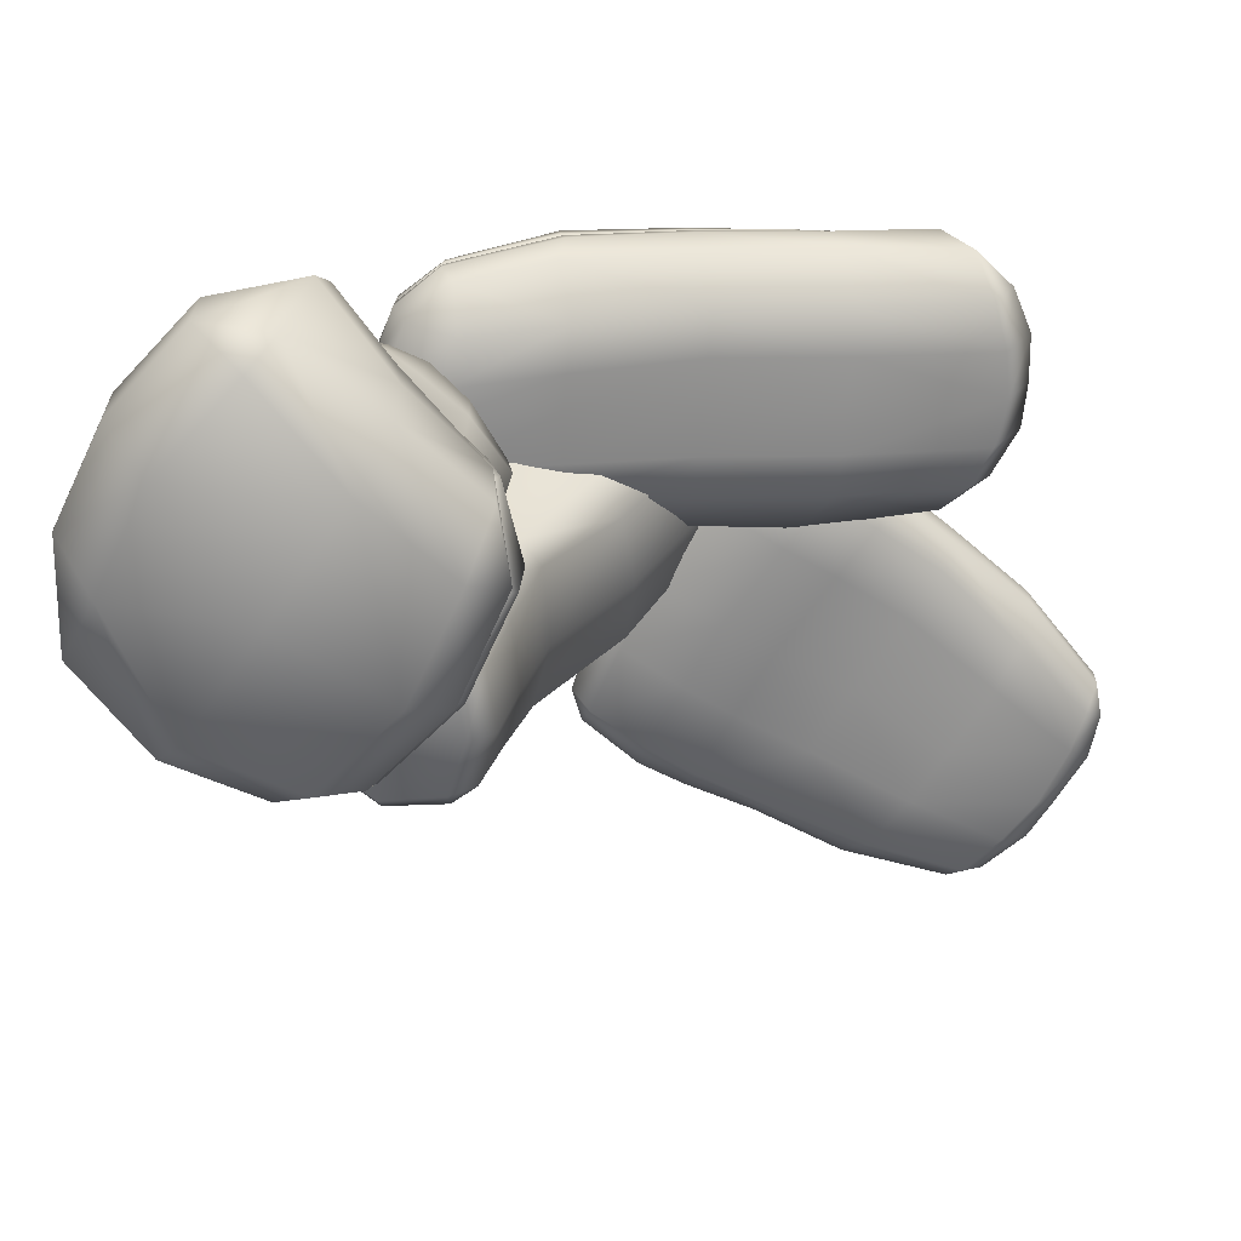
<metadata>
{"format":"obj","ext":"obj","renderer":"f3d","projection":"perspective","resolution":1024,"background":"white","views":[{"elev":-64.6,"azim":-81.9,"up":"+Y"}]}
</metadata>
<code>
g default
v -13.9 -5.102 -9.609
v -13.58 27.01 -3.457
v -24.59 9.289 -15.56
v -4.388 8.113 -18.27
v -4.903 8.113 0.2709
v -22.79 8.077 -1.291
v -28.99 -3.745 -7.916
v -29.8 0.426 -6.14
v -31.17 0.4271 -11.07
v -23.83 -0.03596 -0.5648
v -21.08 -4.419 -3.076
v -20.64 21.98 -2.992
v -17.56 25.77 -4.513
v -21.84 22.14 -7.069
v -15.6 26.57 -2.014
v -18.74 22.86 -0.6659
v -13.63 25.77 -8.096
v -11 21.98 -11.76
v -16.67 22.14 -11.7
v -8.804 22.86 -9.712
v -11.32 26.57 -5.911
v -11.17 0.426 -22.99
v -16.56 -3.745 -19.23
v -19.51 0.4271 -21.7
v -6.773 -4.419 -16.11
v -3.973 -0.03596 -18.65
v -29.4 9.334 -9.627
v -29.37 9.731 -4.055
v -11.51 1.061 3.635
v -17.61 0.426 4.447
v -14.47 -3.745 2.253
v -11.48 10.85 3.949
v -17.2 8.599 3.526
v -19.13 22.83 -9.561
v -15.99 26.24 -6.109
v -11.83 21.51 3.422
v -13.34 25.9 -0.1247
v -16.05 22.04 1.603
v -11.41 26.36 -1.085
v -8.852 22.02 1.728
v -15.19 9.334 -21.9
v -9.371 9.554 -20.52
v -6.888 21.51 -1.082
v -6.795 22.04 -6.825
v -9.653 25.9 -3.482
v -0.2418 8.599 -11.92
v -0.6285 10.85 -5.934
v -23.61 -4.416 -14.49
v -26.14 -0.03112 -17.26
v -0.8583 1.061 -6.065
v -2.039 -3.745 -9.066
v -0.5868 1.06 -11.62
v -7.391 -4.412 -2.461
v -5.397 0.6069 -0.3527
v -19.56 15.49 -2.227
v -14.87 15.32 1.018
v -11.06 16.18 3.172
v -6.149 15.07 0.3704
v -4.308 16.18 -3.033
v -3.685 15.32 -9.23
v -6.693 15.49 -13.91
v -9.03 15.27 -15.23
v -15.09 15.15 -15.14
v -19.8 14.79 -10.95
v -23.35 14.5 -7.198
v -21.92 15.27 -3.808
v -24.47 3.822 -0.2378
v -31.44 4.965 -4.221
v -31.13 4.727 -11.06
v -26.14 4.477 -17.27
v -18 4.727 -22.69
v -9.503 4.922 -23.56
v -4.423 4.113 -18.06
v 0.6066 4.208 -12.46
v 0.3866 5.262 -5.596
v -4.498 3.697 0.7158
v -11.24 5.262 4.991
v -17.48 4.565 3.474
v -16.06 19.26 1.686
v -11.68 19.35 3.838
v -7.742 19.23 1.619
v -6.096 19.34 -1.265
v -5.893 19.38 -7.6
v -8.264 19.95 -11.17
v -10.3 19.19 -12.73
v -16.59 19.26 -12.74
v -20.15 19.81 -9.981
v -23.23 19.27 -7.039
v -21.38 19.09 -2.835
v -19.25 19.83 -1.172
v -15.89 11.9 2.166
v -11.02 13.49 3.22
v -5.194 11.52 -0.04834
v -2.004 13.5 -5.022
v -1.246 11.91 -11.18
v -4.906 11.76 -16.83
v -8.382 12.44 -19.12
v -14.31 11.78 -17.91
v -22.61 12.28 -13.39
v -26.91 12.16 -8.215
v -23.62 12.03 -4.806
v -21.56 11.76 -1.758
v -11.48 1.095 4.756
v -4.767 0.6588 0.4205
v 0.1806 1.203 -5.858
v 0.4696 1.127 -12.08
v -3.449 4.183 -18.43
v -8.668 9.797 -21.22
v -13.88 12.61 -18.61
v -20.12 15.73 -11.45
v -24.15 15.47 -6.955
v -24.11 12.62 -4.181
v -22.79 8.549 -0.4844
v -17.56 4.607 4.506
v -20.9 14.97 -11.62
v -24.76 14.67 -7.414
v -25.41 12.23 -4.702
v -24.37 7.908 -0.8784
v -18.42 3.922 4.213
v -12.23 0.1526 4.533
v -5.15 -0.6103 0
v -0.1448 -0.12 -6.322
v -0.01416 0.1338 -12.26
v -4.076 3.491 -19.25
v -9.699 9.329 -21.9
v -15.11 11.9 -18.87
v 6.371 22.15 -4.945
v -10.13 19.48 -1.304
v -4.583 38.68 10.36
v 0.1201 17.63 4.572
v -2.296 3.505 -5.681
v -4.279 23.93 -10.75
v 3.329 5.207 -0.2815
v 3.159 3.99 -2.176
v 4.703 5.875 -2.305
v -0.7865 4.175 1.649
v -0.9635 2.851 -0.225
v 0.8124 7.444 -10.52
v 0.1088 9.833 -11.72
v 2.335 9.302 -10.59
v -3.954 7.155 -10.62
v -4.607 9.554 -11.73
v -1.103 37.88 0.385
v -1.119 38.41 2.617
v 0.8444 38.3 2.104
v -7.377 38.09 0.7106
v -7.069 37.32 -1.682
v 2.282 36.15 13.68
v 3.139 34.77 13.91
v 4.151 35.96 12.66
v -2.441 34.41 15.07
v -1.269 32.14 15.08
v 4.794 6.893 -6.853
v 3.279 4.901 -6.784
v -5.419 3.806 1.658
v -7.587 3.944 0.3089
v -5.634 2.586 -0.2632
v -9.516 4.615 -3.75
v -7.605 3.172 -4.459
v 1.475 24.18 -11.04
v 3.669 22.85 -10.26
v -8.113 6.071 -8.704
v -9.962 7.345 -7.902
v -8.79 8.497 -9.954
v -10.5 20.51 -7.098
v -9.396 22.42 -8.646
v 2.985 37.74 8.506
v 1.076 38.28 9.552
v -12.48 34.46 -1.112
v -13.6 33.03 0.7355
v -12.98 35.08 1.585
v -12.47 32.08 7.352
v -11.86 34.55 8.806
v 6.872 20.12 0.8924
v 5.222 19.18 2.562
v -7.383 32.56 14.19
v -8.214 30.51 12.72
v -6.013 30.41 14.2
v -5.691 17.41 4.935
v -7.781 17.62 3.615
v 5.322 13.24 -6.513
v 3.002 14.91 -10.94
v 0.1938 15.91 -12.26
v -5.075 15.63 -12.05
v -9.436 14.45 -10.33
v -10.98 12.64 -7.812
v -10.92 10.63 -2.939
v -8.689 9.528 1.394
v -5.893 9.36 3.138
v -0.7355 9.72 2.953
v 3.696 10.88 1.086
v 5.788 13.16 -1.325
v 6.011 32.13 1.185
v 3.564 32.91 -4.874
v 0.9089 33.73 -6.292
v -5.143 32.32 -6.768
v -10.71 29.78 -5.205
v -12.4 27.76 -2.916
v -11.74 26.72 3.379
v -8.06 25.01 8.378
v -5.242 24.67 10.08
v 0.04924 25.45 10.28
v 5.221 27.99 8.877
v 6.237 31.85 8.341
v -11.14 28.19 16.22
v -11.48 40.77 13.96
v -15.59 27.27 -5.182
v -0.8626 33.97 12.72
v -7.701 39.44 36.49
v -21.33 34.3 17.67
v -19.83 23.61 1.368
v -22.84 26.24 1.408
v -20.82 25.33 -2.148
v -20.92 30.94 17.5
v -17.76 28.62 18.01
v -22.94 30.81 0.6692
v -20.34 33.76 -0.4062
v -21 30.41 -2.88
v -17.35 39.76 18.31
v -20.87 37.12 16.54
v -9.049 33.6 -3.061
v -6.319 30.6 -3.237
v -9.641 30.26 -5.549
v -1.868 36.98 11.77
v -4.406 39.95 14.8
v -6.201 26.03 -2.502
v -8.991 23.47 -1.18
v -9.611 25.17 -4.782
v -4.382 28.4 14.87
v -1.707 30.6 12.87
v -21.26 27.57 -2.994
v -23.3 28.32 0.542
v -14.29 34.6 38.54
v -17.56 33.95 36.12
v -14.46 31.42 36.89
v -14.84 39.14 36.23
v -17.94 38.24 34.1
v -15.54 31.37 -5.187
v -14.93 34.66 -2.793
v -15.57 41.51 29.9
v -16.07 41.53 26.31
v -17.96 40.05 28.16
v -10.07 42.78 26.54
v -9.283 42.64 29.9
v -9.519 27.41 -5.751
v -6.094 28.1 -3.511
v -3.688 41.34 27.11
v -2.003 39.9 24.35
v -4.836 41.37 23.67
v 0.4187 37.98 29.79
v -0.966 39.39 33.34
v -14.61 23.04 -0.7434
v -15.41 24.84 -4.273
v -0.5846 34.47 35.61
v -1.366 31.15 33.92
v 1.14 33.68 31.82
v -7.542 31.19 37.17
v -7.095 34.76 38.96
v -15.33 39.57 30.84
v -17.76 38.64 28.97
v -20.71 35.81 16.99
v -22.56 29.92 1.228
v -20.67 29.32 -2.143
v -15.37 29.62 -4.283
v -9.677 29.16 -4.726
v -6.467 29.71 -2.56
v -1.948 35.6 12.33
v -1.827 38.42 25.21
v -3.528 39.38 28.07
v -9.11 40.08 30.87
v -15.47 40.07 31.29
v -18 39 29.3
v -21.03 36.08 16.97
v -23.05 30.03 0.6295
v -21.09 29.46 -2.918
v -15.56 29.79 -5.185
v -9.6 29.3 -5.617
v -6.249 29.82 -3.323
v -1.487 35.86 12.12
v -1.429 38.79 25.4
v -3.161 39.89 28.4
v -8.97 40.63 31.36
v -18.01 38.61 30.32
v -15.39 39.73 32.25
v -8.801 40.24 32.09
v -2.777 39.55 29.28
v -1.051 38.37 26.36
v -1.256 35.18 12.33
v -6.171 28.96 -3.418
v -9.563 28.43 -5.678
v -15.57 28.92 -5.184
v -21.17 28.59 -2.953
v -23.18 29.17 0.5853
v -21.14 35.44 17.23
v -22.81 28.2 8.365
v -19.13 25.32 8.755
v -13.3 24.9 7.203
v -7.091 25.24 6.311
v -3.719 28.07 4.194
v -2.925 31.05 4.521
v -3.153 32.03 4.401
v -3.758 32.62 4.798
v -3.373 32.74 4.229
v -3.62 33.67 4.209
v -6.751 37.85 6.502
v -13.54 38.19 5.706
v -19.51 37.95 9.289
v -22.94 33.73 8.399
v -23.01 32.8 8.43
v -22.64 32.68 8.841
v -23.11 32.09 8.673
v -23.25 31.11 8.822
v -19.49 33.04 26.91
v -15.94 30.08 27.7
v -9.253 29.5 26.03
v -2.617 29.76 24.47
v 0.5757 32.33 21.93
v 0.5768 35.91 21.25
v -0.4494 37.05 20.7
v -1.332 37.29 20.36
v -0.8733 37.62 20.48
v -1.508 38.65 19.95
v -4.871 41 22.13
v -10.52 42.17 21.98
v -16.15 41.07 24.86
v -19.15 38.61 24.28
v -19.31 37.71 25.04
v -19.11 37.38 24.74
v -19.37 37.21 25.42
v -19.52 36.28 26.27
v -7.422 41.88 22.01
v -7.496 42.5 25.12
v -6.508 42.5 29.13
v -6.05 40.7 30.68
v -6.187 40.13 30.17
v -5.813 40.33 31.51
v -4.547 39.81 35.88
v -3.79 34.83 38.14
v -4.194 30.83 35.83
v -5.717 29.33 25.38
v -7.565 27.96 15.65
v -9.621 24.76 6.749
v -11.04 23 -1.054
v -12.06 24.89 -5.101
v -12.25 27.23 -6.055
v -12.25 28.61 -6.025
v -12.05 29.31 -5.074
v -12.24 29.47 -6
v -12.32 30.79 -5.977
v -11.43 34.45 -3.131
v -9.9 38.37 5.977
v -7.792 40.7 14.38
v -13.84 41.9 23.6
v -13.36 42.44 26.41
v -12.76 42.39 30.36
v -12.44 40.42 31.8
v -12.29 39.88 31.32
v -12.3 39.94 32.59
v -11.58 39.35 36.97
v -10.71 34.79 39.44
v -11.01 31.01 37.36
v -12.68 29.47 27.04
v -14.52 28.1 17.24
v -15.98 24.8 7.965
v -16.67 22.99 0.05845
v -17.65 24.91 -3.874
v -18.08 27.3 -4.721
v -18.02 28.76 -4.719
v -17.51 29.47 -3.899
v -17.95 29.63 -4.723
v -17.95 31.01 -4.703
v -17.38 34.62 -1.88
v -16.59 38.35 7.394
v -14.85 40.53 16.36
v 14.34 33 24.12
v 14.62 43.88 24.52
v 2.637 37.57 10.44
v 24.21 38.56 16.02
v 26.08 36.2 37.9
v 4.652 38.44 32.71
v -4.241 32.91 19.95
v -5.346 34.72 21.38
v -5.3 34.78 18.74
v 4.573 35.42 32.73
v 5.929 33.54 31.64
v -2.352 41.34 20.88
v -0.05387 43.81 19.33
v -2.516 41.86 18.55
v 7.211 42.83 31.16
v 5.514 41.41 32.24
v 11.8 43.71 9.216
v 13.68 41.42 7.202
v 11.4 41.56 6.652
v 23.89 41.53 17.04
v 22.36 42.92 18.28
v 14.69 34.85 4.302
v 13.14 33.01 5.134
v 12.07 34.88 3.923
v 23.07 33.64 17.02
v 24.3 35.57 15.85
v -5.049 37.83 19.02
v -5.083 37.57 21.56
v 19.62 34.6 42.01
v 16.93 34.61 41.92
v 18.34 32.83 40.81
v 19.51 36.34 42.05
v 16.95 36.28 41.95
v 3.506 42.16 11.5
v 4.928 44.54 13.17
v 19.08 38.41 41.07
v 17.72 39.95 39.43
v 16.54 38.27 40.89
v 24.06 40.74 35.55
v 25.41 39.21 37.09
v 12.22 37.89 4.285
v 14.73 37.69 4.647
v 30.03 38.5 31.73
v 30.31 38.45 29.2
v 28.58 40.02 30.2
v 31.41 36.46 29.62
v 31.11 36.42 32.16
v 3.489 32.42 11.4
v 2.405 34.37 10.16
v 31.11 34.66 32.21
v 30.17 32.9 30.7
v 31.44 34.72 29.52
v 24.96 32.25 36.56
v 26.07 34.11 37.91
v 18.89 34.93 7.915
v 16.64 32.64 8.914
v 7.046 31.89 15.56
v -1.055 32.54 24
v -2.434 34.78 26.12
v -2.272 37.54 26.15
v -0.04984 40.69 25.46
v 2.952 43.68 22.92
v 8.209 44.54 17.01
v 14.91 43.72 12.76
v 17.97 40.73 10.26
v 18.82 37.65 8.145
v 10.03 37.36 37.7
v 9.962 34.95 37.75
v 12.16 32.72 36.55
v 19.8 32.08 30.51
v 26.94 32.81 23.93
v 28.41 35.09 21.97
v 28.3 37.54 22.1
v 27.57 40.22 22.5
v 25.6 42.08 24.23
v 19.37 42.81 30.09
v 12.42 42 35.42
v 10.35 40.04 36.91
v 1.752 44.63 16.87
v -0.9232 42.04 15.1
v -2.55 37.93 14.7
v -2.789 34.58 14.39
v -1.534 32.31 16.54
v 1.826 31.85 20.6
v 9.045 32.92 28.82
v 15.13 32.09 34.35
v 20.93 32.3 39.34
v 22.73 34.33 40.75
v 22.66 36.27 40.79
v 22.13 38.87 39.89
v 20.2 40.58 38.04
v 15.14 42.67 33.44
v 10.04 43.51 28.64
v 4.874 44.38 20.54
v 8.204 43.94 11.1
v 6.721 41.03 8.454
v 6.453 37.58 6.948
v 6.234 34.57 6.63
v 8.137 32.35 8.091
v 11.64 31.87 12.1
v 18.69 32.96 20.57
v 23.39 32.11 27.35
v 27.65 32.3 33.76
v 28.69 34.3 35.74
v 28.69 36.28 35.71
v 27.83 38.97 35.05
v 26.34 40.65 32.99
v 22.45 42.76 27.27
v 18.39 43.67 21.42
v 11.38 44.49 14.82
v 2.025 40.96 28.39
v 4.503 43.41 26.5
v 6.87 44.19 23.97
v 10.82 44.35 20.08
v 14.37 44.3 17.43
v 18.24 43.5 14.84
v 20.59 41.04 12.84
v 21.21 38.05 11.26
v 21.31 35.28 11.08
v 19.45 33.1 12.13
v 14.61 32.34 15.51
v 10.03 32.37 19.07
v 4.697 32.31 24.06
v 1.677 32.99 27.28
v 0.3216 35.13 29.01
v 0.423 37.96 29
g RockArch02:polySurface174
f 7 9 49 48
f 8 7 11 10
f 9 8 68 69
f 10 11 31 30
f 12 14 88 89
f 13 12 16 15
f 14 13 35 34
f 15 16 38 37
f 17 19 34 35
f 18 17 21 20
f 19 18 85 86
f 20 21 45 44
f 22 24 71 72
f 23 22 26 25
f 24 23 48 49
f 29 120 121 54
f 114 103 77
f 79 80 36 38
f 37 36 40 39
f 39 40 43 45
f 44 43 82 83
f 74 75 105 106
f 121 122 50 54
f 8 10 67 68
f 13 15 2 35
f 48 1 11 7
f 103 104 76 77
f 49 9 69 70
f 15 37 39 2
f 106 107 74
f 11 1 53 31
f 24 49 70 71
f 23 25 1 48
f 53 1 25 51
f 76 104 105 75
f 2 39 45 21
f 35 2 21 17
f 87 88 14 34
f 86 87 34 19
f 18 20 84 85
f 83 84 20 44
f 40 81 82 43
f 80 81 40 36
f 16 90 79 38
f 89 90 16 12
f 7 8 9
f 12 13 14
f 17 18 19
f 22 23 24
f 36 37 38
f 43 44 45
f 50 122 123 52
f 55 102 91 56
f 91 92 57 56
f 92 93 58 57
f 59 58 93 94
f 60 59 94 95
f 95 96 61 60
f 62 61 96 97
f 63 62 97 109
f 109 110 63
f 115 116 65 64
f 66 111 112
f 112 102 55 66
f 69 68 28 27
f 70 69 27 3
f 71 70 3 41
f 107 108 4
f 74 107 4 46
f 46 47 75 74
f 5 76 75 47
f 77 76 5 32
f 114 77 32 33
f 113 114 33
f 56 57 80 79
f 57 58 81 80
f 82 81 58 59
f 83 82 59 60
f 60 61 84 83
f 85 84 61 62
f 86 85 62 63
f 63 110 87 86
f 110 111 88 87
f 89 88 111 66
f 66 55 90 89
f 79 90 55 56
f 33 32 92 91
f 32 5 93 92
f 94 93 5 47
f 95 94 47 46
f 46 4 96 95
f 97 96 4 108
f 108 109 97
f 3 27 100 99
f 112 113 102
f 91 102 113 33
f 101 65 116 117
f 117 118 6 101
f 6 118 119 78
f 119 120 29 78
f 123 124 73 52
f 42 73 124 125
f 98 42 125 126
f 98 126 115 64
f 29 54 104 103
f 105 104 54 50
f 106 105 50 52
f 52 73 107 106
f 42 108 107 73
f 98 109 108 42
f 98 64 110 109
f 64 65 111 110
f 112 111 65 101
f 101 6 113 112
f 6 78 114 113
f 78 29 103 114
f 99 100 116 115
f 117 116 100
f 117 100 27 28
f 28 118 117
f 68 67 118 28
f 119 118 67
f 119 67 10 30
f 30 120 119
f 120 30 31
f 121 120 31 53
f 51 122 121 53
f 123 122 51
f 25 26 123 51
f 26 124 123
f 72 124 26 22
f 125 124 72
f 72 71 41 125
f 126 125 41
f 41 3 99 126
f 115 126 99
f 191 192 174 175
f 134 133 136 137
f 135 134 154 153
f 137 136 155 157
f 138 140 153 154
f 139 138 141 142
f 182 183 160 161
f 142 141 162 164
f 143 145 194 195
f 144 143 147 146
f 145 144 168 167
f 146 147 169 171
f 148 150 167 168
f 149 148 151 152
f 150 149 203 204
f 152 151 176 178
f 188 189 179 180
f 157 156 158 159
f 159 158 163 162
f 185 186 165 166
f 197 198 170 169
f 171 170 172 173
f 173 172 177 176
f 178 177 200 201
f 154 131 141 138
f 195 196 147 143
f 144 146 129 168
f 149 152 202 203
f 199 172 170 198
f 167 193 194 145
f 127 181 182 161
f 183 184 132 160
f 187 128 165 186
f 175 130 190 191
f 150 204 193 167
f 174 192 181 127
f 134 137 131 154
f 188 180 128 187
f 200 177 172 199
f 168 129 151 148
f 146 171 173 129
f 151 129 173 176
f 202 152 178 201
f 190 130 179 189
f 131 137 157 159
f 141 131 159 162
f 132 184 185 166
f 147 196 197 169
f 133 134 135
f 138 139 140
f 143 144 145
f 148 149 150
f 155 156 157
f 162 163 164
f 169 170 171
f 176 177 178
f 181 153 140 182
f 140 139 183 182
f 139 142 184 183
f 185 184 142 164
f 164 163 186 185
f 158 187 186 163
f 156 188 187 158
f 156 155 189 188
f 136 190 189 155
f 191 190 136 133
f 133 135 192 191
f 181 192 135 153
f 193 127 161 194
f 195 194 161 160
f 160 132 196 195
f 197 196 132 166
f 166 165 198 197
f 128 199 198 165
f 180 200 199 128
f 201 200 180 179
f 130 202 201 179
f 203 202 130 175
f 204 203 175 174
f 193 204 174 127
f 365 366 253 252
f 295 296 215 214
f 213 212 232 231
f 313 314 235 234
f 262 263 292 293
f 307 308 220 219
f 371 372 239 238
f 325 326 242 241
f 221 223 349 350
f 304 305 225 224
f 265 266 289 290
f 322 323 249 248
f 226 228 245 246
f 298 299 230 229
f 228 227 343 344
f 316 317 256 255
f 360 361 257 258
f 234 233 236 237
f 283 284 259 260
f 354 355 244 243
f 332 333 247 249
f 268 269 286 287
f 250 251 254 256
f 255 254 338 339
f 312 295 214 210
f 373 374 206 306
f 300 208 230 299
f 297 205 363 364
f 360 258 209 359
f 253 366 367 207
f 353 354 243 324
f 317 318 250 256
f 362 315 257 361
f 330 313 234 237
f 228 344 345 245
f 298 229 341 342
f 339 340 316 255
f 337 338 254 251
f 331 332 249 323
f 351 352 225 305
f 291 368 369 264
f 290 346 347 265
f 302 267 288 301
f 287 319 320 268
f 335 336 286 269
f 358 285 270 357
f 328 329 283 260
f 311 294 261 310
f 211 212 213
f 216 217 218
f 221 222 223
f 226 227 228
f 233 234 235
f 240 241 242
f 247 248 249
f 254 255 256
f 260 259 271 272
f 327 328 260 272
f 310 261 273 309
f 274 275 263 262
f 264 369 370 276
f 265 347 348 277
f 277 278 266 265
f 303 279 267 302
f 268 320 321 280
f 280 281 269 268
f 334 335 269 281
f 357 270 282 356
f 272 271 240 242
f 326 327 272 242
f 309 273 220 308
f 216 218 275 274
f 276 370 371 238
f 277 348 349 223
f 223 222 278 277
f 304 224 279 303
f 280 321 322 248
f 248 247 281 280
f 333 334 281 247
f 356 282 244 355
f 237 236 284 283
f 359 209 285 358
f 286 336 337 251
f 287 286 251 250
f 250 318 319 287
f 301 288 208 300
f 290 289 246 245
f 245 345 346 290
f 207 367 368 291
f 293 292 231 232
f 312 210 294 311
f 283 329 330 237
f 212 211 296 295
f 252 297 364 365
f 227 298 342 343
f 227 226 299 298
f 246 300 299 226
f 289 301 300 246
f 266 302 301 289
f 278 303 302 266
f 222 304 303 278
f 222 221 305 304
f 350 351 305 221
f 372 373 306 239
f 217 216 308 307
f 274 309 308 216
f 262 310 309 274
f 293 311 310 262
f 232 312 311 293
f 212 295 312 232
f 214 215 314 313
f 363 205 315 362
f 316 340 341 229
f 229 230 317 316
f 230 208 318 317
f 319 318 208 288
f 320 319 288 267
f 321 320 267 279
f 322 321 279 224
f 224 225 323 322
f 352 331 323 225
f 374 353 324 206
f 219 220 326 325
f 220 273 327 326
f 273 261 328 327
f 261 294 329 328
f 330 329 294 210
f 210 214 313 330
f 324 243 332 331
f 243 244 333 332
f 244 282 334 333
f 282 270 335 334
f 270 285 336 335
f 337 336 285 209
f 209 258 338 337
f 339 338 258 257
f 257 315 340 339
f 341 340 315 205
f 342 341 205 297
f 343 342 297 252
f 344 343 252 253
f 345 344 253 207
f 346 345 207 291
f 347 346 291 264
f 348 347 264 276
f 349 348 276 238
f 350 349 238 239
f 239 306 351 350
f 306 206 352 351
f 206 324 331 352
f 325 241 354 353
f 241 240 355 354
f 271 356 355 240
f 259 357 356 271
f 284 358 357 259
f 236 359 358 284
f 233 360 359 236
f 233 235 361 360
f 314 362 361 235
f 215 363 362 314
f 364 363 215 296
f 365 364 296 211
f 211 213 366 365
f 367 366 213 231
f 368 367 231 292
f 369 368 292 263
f 370 369 263 275
f 371 370 275 218
f 218 217 372 371
f 217 307 373 372
f 307 219 374 373
f 219 325 353 374
f 381 383 456 457
f 382 381 432 433
f 383 382 402 401
f 442 443 405 404
f 386 388 401 402
f 387 386 435 436
f 388 387 453 454
f 451 452 412 411
f 469 470 408 409
f 392 391 438 439
f 393 392 416 415
f 448 449 419 418
f 396 398 415 416
f 397 396 429 430
f 472 473 422 423
f 445 446 426 425
f 403 405 461 462
f 404 403 406 407
f 407 406 410 412
f 411 410 464 465
f 413 414 480 481
f 418 417 421 420
f 420 421 424 426
f 477 478 428 427
f 382 433 434 402
f 387 436 468 453
f 416 440 429 396
f 457 458 432 381
f 403 462 463 406
f 456 383 401 455
f 451 411 465 466
f 446 447 420 426
f 443 460 461 405
f 441 442 404 407
f 472 423 377 471
f 473 474 431 422
f 427 444 476 477
f 379 428 478 479
f 450 413 481 482
f 409 437 484 469
f 455 401 388 454
f 471 377 408 470
f 392 439 440 416
f 420 447 448 418
f 414 379 479 480
f 406 463 464 410
f 452 441 407 412
f 402 434 435 386
f 381 382 383
f 386 387 388
f 391 392 393
f 396 397 398
f 403 404 405
f 410 411 412
f 417 418 419
f 424 425 426
f 430 429 493 494
f 431 474 495 496
f 432 458 497 498
f 433 432 498 499
f 434 433 499 500
f 435 434 500 485
f 436 435 485 486
f 468 436 486 487
f 484 437 488 489
f 439 438 490 491
f 440 439 491 492
f 429 440 492 493
f 380 384 442 441
f 384 385 443 442
f 385 459 460 443
f 476 444 375 475
f 399 400 446 445
f 400 378 447 446
f 448 447 378 394
f 394 395 449 448
f 376 450 482 483
f 389 451 466 467
f 389 390 452 451
f 390 380 441 452
f 454 453 409 408
f 377 455 454 408
f 423 456 455 377
f 457 456 423 422
f 422 431 458 457
f 497 458 431 496
f 460 459 375 444
f 461 460 444 427
f 462 461 427 428
f 463 462 428 379
f 464 463 379 414
f 465 464 414 413
f 466 465 413 450
f 467 466 450 376
f 437 468 487 488
f 453 468 437 409
f 391 393 470 469
f 415 471 470 393
f 398 472 471 415
f 398 397 473 472
f 397 430 474 473
f 495 474 430 494
f 445 476 475 399
f 477 476 445 425
f 425 424 478 477
f 479 478 424 421
f 480 479 421 417
f 481 480 417 419
f 482 481 419 449
f 483 482 449 395
f 438 484 489 490
f 469 484 438 391
f 486 485 390 389
f 487 486 389 467
f 488 487 467 376
f 489 488 376 483
f 490 489 483 395
f 491 490 395 394
f 492 491 394 378
f 493 492 378 400
f 494 493 400 399
f 475 495 494 399
f 496 495 475 375
f 459 497 496 375
f 498 497 459 385
f 499 498 385 384
f 500 499 384 380
f 485 500 380 390

</code>
